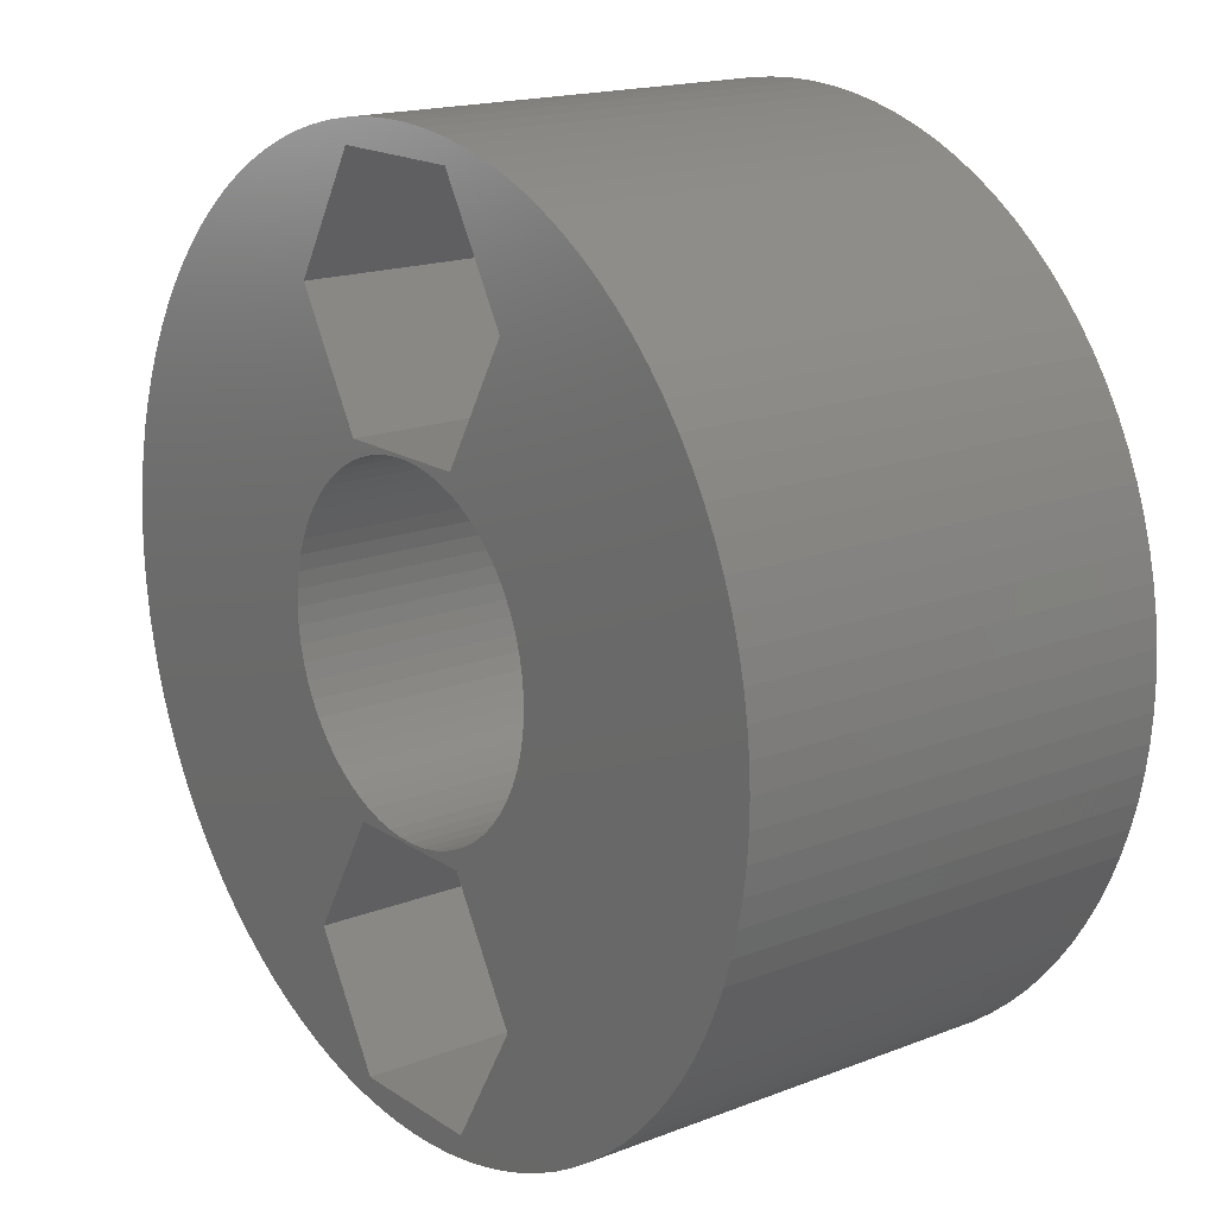
<metadata>
{"format":"stl","ext":"stl","renderer":"f3d","projection":"perspective","resolution":1024,"background":"white","views":[{"elev":17.2,"azim":-127.7,"up":"+Z"}]}
</metadata>
<code>
# stl→obj: 419 verts, 846 faces
v 7.332 15.88 -15.24
v 6.919 15.88 -21.98
v 3.666 15.88 -21.59
v 5.566 15.88 -22.36
v 4.193 15.88 -22.66
v 3.666 15.88 -8.89
v 4.737 15.88 -7.334
v 5.444 15.88 -6.826
v 6.096 15.88 -6.25
v -3.666 15.88 -8.89
v -0.2177 15.88 -8.729
v 0.6525 15.88 -8.707
v 1.516 15.88 -8.599
v -7.332 15.88 -15.24
v -5.097 15.88 -7.089
v -4.366 15.88 -7.561
v -3.591 15.88 -7.959
v -3.666 15.88 -21.59
v -6.919 15.88 -21.98
v -8.246 15.88 -21.51
v -9.542 15.88 -20.97
v 7.036e-15 15.88 -23.04
v -1.405 15.88 -23
v -2.804 15.88 -22.87
v 8.688 15.88 0.8694
v 22.97 15.88 1.755
v 8.731 15.88 0
v 23.04 15.88 0.3514
v 23.02 15.88 -1.054
v 22.82 15.88 3.152
v 8.558 15.88 1.73
v 22.59 15.88 4.538
v 22.27 15.88 5.907
v 21.87 15.88 7.253
v 21.39 15.88 8.573
v 20.82 15.88 9.861
v 20.18 15.88 11.11
v 19.47 15.88 12.32
v 18.68 15.88 13.49
v 17.82 15.88 14.6
v 16.9 15.88 15.66
v 15.91 15.88 16.66
v 14.87 15.88 17.6
v 13.77 15.88 18.47
v 12.62 15.88 19.28
v 11.42 15.88 20.01
v 8.343 15.88 2.574
v 8.046 15.88 3.392
v 7.668 15.88 4.176
v 7.332 15.88 15.24
v 10.18 15.88 20.67
v 8.898 15.88 21.25
v 7.586 15.88 21.76
v 6.246 15.88 22.18
v 3.666 15.88 21.59
v 4.882 15.88 22.52
v 3.5 15.88 22.77
v 2.105 15.88 22.94
v 0.7026 15.88 23.03
v -3.666 15.88 21.59
v -0.7026 15.88 23.03
v -2.105 15.88 22.94
v -3.5 15.88 22.77
v -4.882 15.88 22.52
v -6.246 15.88 22.18
v -7.332 15.88 15.24
v -7.586 15.88 21.76
v -8.898 15.88 21.25
v -8.205 15.88 2.986
v -8.461 15.88 2.155
v 7.214 15.88 4.918
v 6.689 15.88 5.612
v 6.096 15.88 6.25
v 5.444 15.88 6.826
v 4.737 15.88 7.334
v 3.666 15.88 8.89
v 3.983 15.88 7.77
v 3.19 15.88 8.128
v 2.365 15.88 8.405
v 1.516 15.88 8.599
v 0.6525 15.88 8.707
v -0.2177 15.88 8.729
v -3.666 15.88 8.89
v -1.086 15.88 8.663
v -1.943 15.88 8.512
v -2.781 15.88 8.277
v -3.591 15.88 7.959
v -4.366 15.88 7.561
v -5.097 15.88 7.089
v -5.777 15.88 6.547
v -6.4 15.88 5.939
v -6.96 15.88 5.272
v -7.45 15.88 4.553
v -7.867 15.88 3.788
v -8.634 15.88 1.301
v -8.72 15.88 0.4352
v -8.72 15.88 -0.4352
v -8.634 15.88 -1.301
v -22.91 15.88 -2.455
v -23.02 15.88 -1.054
v -23.04 15.88 0.3514
v -8.461 15.88 -2.155
v -22.44 15.88 -5.225
v -22.72 15.88 -3.847
v -22.08 15.88 -6.583
v -8.205 15.88 -2.986
v -21.64 15.88 -7.917
v -21.11 15.88 -9.221
v -7.867 15.88 -3.788
v -20.51 15.88 -10.49
v -7.45 15.88 -4.553
v -19.84 15.88 -11.72
v -19.08 15.88 -12.91
v -18.26 15.88 -14.05
v -17.37 15.88 -15.14
v -16.42 15.88 -16.17
v -15.4 15.88 -17.14
v -14.33 15.88 -18.04
v -13.2 15.88 -18.88
v -12.02 15.88 -19.65
v -10.8 15.88 -20.35
v -6.96 15.88 -5.272
v -6.4 15.88 -5.939
v -5.777 15.88 -6.547
v -2.781 15.88 -8.277
v -1.943 15.88 -8.512
v -1.086 15.88 -8.663
v 2.365 15.88 -8.405
v 3.19 15.88 -8.128
v 3.983 15.88 -7.77
v 6.689 15.88 -5.612
v 17.37 15.88 -15.14
v 16.42 15.88 -16.17
v 18.26 15.88 -14.05
v 7.214 15.88 -4.918
v 19.08 15.88 -12.91
v 19.84 15.88 -11.72
v 7.668 15.88 -4.176
v 20.51 15.88 -10.49
v 8.046 15.88 -3.392
v 21.11 15.88 -9.221
v 21.64 15.88 -7.917
v 8.343 15.88 -2.574
v 22.08 15.88 -6.583
v 22.44 15.88 -5.225
v 8.558 15.88 -1.73
v 22.72 15.88 -3.847
v 8.688 15.88 -0.8694
v 22.91 15.88 -2.455
v 2.804 15.88 -22.87
v 1.405 15.88 -23
v -4.193 15.88 -22.66
v -5.566 15.88 -22.36
v -22.97 15.88 1.755
v -22.82 15.88 3.152
v -22.59 15.88 4.538
v -22.27 15.88 5.907
v -21.87 15.88 7.253
v -21.39 15.88 8.573
v -20.82 15.88 9.861
v -20.18 15.88 11.11
v -19.47 15.88 12.32
v -18.68 15.88 13.49
v -17.82 15.88 14.6
v -16.9 15.88 15.66
v -15.91 15.88 16.66
v -14.87 15.88 17.6
v -13.77 15.88 18.47
v -12.62 15.88 19.28
v -11.42 15.88 20.01
v -10.18 15.88 20.67
v 15.4 15.88 -17.14
v 14.33 15.88 -18.04
v 13.2 15.88 -18.88
v 12.02 15.88 -19.65
v 10.8 15.88 -20.35
v 9.542 15.88 -20.97
v 8.246 15.88 -21.51
v 3.666 -6.35 -21.59
v 7.332 -6.35 -15.24
v -3.666 -6.35 -21.59
v -7.332 -6.35 -15.24
v -3.666 -6.35 -8.89
v 3.666 -6.35 -8.89
v 8.688 4.763 -0.8694
v 8.731 4.763 1.069e-15
v 8.688 4.763 0.8694
v 8.558 4.763 1.73
v 8.343 4.763 2.574
v 8.046 4.763 3.392
v 7.668 4.763 4.176
v 7.214 4.763 4.918
v 6.689 4.763 5.612
v 6.096 4.763 6.25
v 5.444 4.763 6.826
v 4.737 4.763 7.334
v 3.983 4.763 7.77
v 3.19 4.763 8.128
v 2.365 4.763 8.405
v 1.516 4.763 8.599
v 0.6525 4.763 8.707
v -0.2177 4.763 8.729
v -1.086 4.763 8.663
v -1.943 4.763 8.512
v -2.781 4.763 8.277
v -3.591 4.763 7.959
v -4.366 4.763 7.561
v -5.097 4.763 7.089
v -5.777 4.763 6.547
v -6.4 4.763 5.939
v -6.96 4.763 5.272
v -7.45 4.763 4.553
v -7.867 4.763 3.788
v -8.205 4.763 2.986
v -8.461 4.763 2.155
v -8.634 4.763 1.301
v -8.72 4.763 0.4352
v -8.72 4.763 -0.4352
v -8.634 4.763 -1.301
v -8.461 4.763 -2.155
v -8.205 4.763 -2.986
v -7.867 4.763 -3.788
v -7.45 4.763 -4.553
v -6.96 4.763 -5.272
v -6.4 4.763 -5.939
v -5.777 4.763 -6.547
v -5.097 4.763 -7.089
v -4.366 4.763 -7.561
v -3.591 4.763 -7.959
v -2.781 4.763 -8.277
v -1.943 4.763 -8.512
v -1.086 4.763 -8.663
v -0.2177 4.763 -8.729
v 0.6525 4.763 -8.707
v 1.516 4.763 -8.599
v 2.365 4.763 -8.405
v 3.19 4.763 -8.128
v 3.983 4.763 -7.77
v 4.737 4.763 -7.334
v 5.444 4.763 -6.826
v 6.096 4.763 -6.25
v 6.689 4.763 -5.612
v 7.214 4.763 -4.918
v 7.668 4.763 -4.176
v 8.046 4.763 -3.392
v 8.343 4.763 -2.574
v 8.558 4.763 -1.73
v 8.688 -6.35 0.8694
v 8.731 -6.35 -1.069e-15
v 8.688 -6.35 -0.8694
v 8.558 -6.35 -1.73
v 8.343 -6.35 -2.574
v 8.046 -6.35 -3.392
v 7.668 -6.35 -4.176
v 7.214 -6.35 -4.918
v 6.689 -6.35 -5.612
v 6.096 -6.35 -6.25
v 5.444 -6.35 -6.826
v 4.737 -6.35 -7.334
v 3.983 -6.35 -7.77
v 3.19 -6.35 -8.128
v 2.365 -6.35 -8.405
v 1.516 -6.35 -8.599
v 0.6525 -6.35 -8.707
v -0.2177 -6.35 -8.729
v -1.086 -6.35 -8.663
v -1.943 -6.35 -8.512
v -2.781 -6.35 -8.277
v -3.591 -6.35 -7.959
v -4.366 -6.35 -7.561
v -5.097 -6.35 -7.089
v -5.777 -6.35 -6.547
v -6.4 -6.35 -5.939
v -6.96 -6.35 -5.272
v -7.45 -6.35 -4.553
v -7.867 -6.35 -3.788
v -8.205 -6.35 -2.986
v -8.461 -6.35 -2.155
v -8.634 -6.35 -1.301
v -8.72 -6.35 -0.4352
v -8.72 -6.35 0.4352
v -8.634 -6.35 1.301
v -8.461 -6.35 2.155
v -8.205 -6.35 2.986
v -7.867 -6.35 3.788
v -7.45 -6.35 4.553
v -6.96 -6.35 5.272
v -6.4 -6.35 5.939
v -5.777 -6.35 6.547
v -5.097 -6.35 7.089
v -4.366 -6.35 7.561
v -3.591 -6.35 7.959
v -2.781 -6.35 8.277
v -1.943 -6.35 8.512
v -1.086 -6.35 8.663
v -0.2177 -6.35 8.729
v 0.6525 -6.35 8.707
v 1.516 -6.35 8.599
v 2.365 -6.35 8.405
v 3.19 -6.35 8.128
v 3.983 -6.35 7.77
v 4.737 -6.35 7.334
v 5.444 -6.35 6.826
v 6.096 -6.35 6.25
v 6.689 -6.35 5.612
v 7.214 -6.35 4.918
v 7.668 -6.35 4.176
v 8.046 -6.35 3.392
v 8.343 -6.35 2.574
v 8.558 -6.35 1.73
v 7.332 -6.35 15.24
v 3.666 -6.35 21.59
v 3.666 -6.35 8.89
v -3.666 -6.35 8.89
v -7.332 -6.35 15.24
v -3.666 -6.35 21.59
v 5.566 -6.35 -22.36
v 4.193 -6.35 -22.66
v 2.804 -6.35 -22.87
v 1.405 -6.35 -23
v 1.92e-15 -6.35 -23.04
v -1.405 -6.35 -23
v -2.804 -6.35 -22.87
v -4.193 -6.35 -22.66
v -5.566 -6.35 -22.36
v -6.919 -6.35 -21.98
v -8.246 -6.35 -21.51
v -9.542 -6.35 -20.97
v -10.8 -6.35 -20.35
v -12.02 -6.35 -19.65
v -13.2 -6.35 -18.88
v -14.33 -6.35 -18.04
v -15.4 -6.35 -17.14
v -16.42 -6.35 -16.17
v -17.37 -6.35 -15.14
v -18.26 -6.35 -14.05
v -19.08 -6.35 -12.91
v -19.84 -6.35 -11.72
v -20.51 -6.35 -10.49
v -21.11 -6.35 -9.221
v -21.64 -6.35 -7.917
v -22.08 -6.35 -6.583
v -22.44 -6.35 -5.225
v -22.72 -6.35 -3.847
v -22.91 -6.35 -2.455
v -23.02 -6.35 -1.054
v -23.04 -6.35 0.3514
v -22.97 -6.35 1.755
v -22.82 -6.35 3.152
v -22.59 -6.35 4.538
v -22.27 -6.35 5.907
v -21.87 -6.35 7.253
v -21.39 -6.35 8.573
v -20.82 -6.35 9.861
v -20.18 -6.35 11.11
v -19.47 -6.35 12.32
v -18.68 -6.35 13.49
v -17.82 -6.35 14.6
v -16.9 -6.35 15.66
v -15.91 -6.35 16.66
v -14.87 -6.35 17.6
v -13.77 -6.35 18.47
v -12.62 -6.35 19.28
v -11.42 -6.35 20.01
v -10.18 -6.35 20.67
v -8.898 -6.35 21.25
v -7.586 -6.35 21.76
v -6.246 -6.35 22.18
v -4.882 -6.35 22.52
v -3.5 -6.35 22.77
v -2.105 -6.35 22.94
v -0.7026 -6.35 23.03
v 0.7026 -6.35 23.03
v 2.105 -6.35 22.94
v 3.5 -6.35 22.77
v 6.919 -6.35 -21.98
v 8.246 -6.35 -21.51
v 9.542 -6.35 -20.97
v 10.8 -6.35 -20.35
v 12.02 -6.35 -19.65
v 13.2 -6.35 -18.88
v 14.33 -6.35 -18.04
v 15.4 -6.35 -17.14
v 16.42 -6.35 -16.17
v 17.37 -6.35 -15.14
v 18.26 -6.35 -14.05
v 19.08 -6.35 -12.91
v 19.84 -6.35 -11.72
v 20.51 -6.35 -10.49
v 21.11 -6.35 -9.221
v 21.64 -6.35 -7.917
v 22.08 -6.35 -6.583
v 22.44 -6.35 -5.225
v 22.72 -6.35 -3.847
v 22.91 -6.35 -2.455
v 23.02 -6.35 -1.054
v 23.04 -6.35 0.3514
v 22.97 -6.35 1.755
v 22.82 -6.35 3.152
v 22.59 -6.35 4.538
v 22.27 -6.35 5.907
v 21.87 -6.35 7.253
v 21.39 -6.35 8.573
v 20.82 -6.35 9.861
v 20.18 -6.35 11.11
v 19.47 -6.35 12.32
v 18.68 -6.35 13.49
v 17.82 -6.35 14.6
v 16.9 -6.35 15.66
v 15.91 -6.35 16.66
v 14.87 -6.35 17.6
v 13.77 -6.35 18.47
v 12.62 -6.35 19.28
v 11.42 -6.35 20.01
v 10.18 -6.35 20.67
v 8.898 -6.35 21.25
v 7.586 -6.35 21.76
v 6.246 -6.35 22.18
v 4.882 -6.35 22.52
f 1 2 3
f 3 2 4
f 3 4 5
f 6 7 1
f 1 7 8
f 1 8 9
f 10 11 6
f 6 11 12
f 6 12 13
f 14 15 10
f 10 15 16
f 10 16 17
f 18 19 14
f 14 19 20
f 14 20 21
f 3 22 18
f 18 22 23
f 18 23 24
f 25 26 27
f 27 26 28
f 27 28 29
f 26 25 30
f 30 25 31
f 30 31 32
f 32 31 33
f 33 31 34
f 34 31 35
f 35 31 36
f 36 31 37
f 37 31 38
f 38 31 39
f 39 31 40
f 40 31 41
f 41 31 42
f 42 31 43
f 43 31 44
f 44 31 45
f 45 31 46
f 46 31 47
f 46 47 48
f 48 49 46
f 46 49 50
f 46 50 51
f 51 50 52
f 52 50 53
f 53 50 54
f 54 50 55
f 54 55 56
f 56 55 57
f 57 55 58
f 58 55 59
f 59 55 60
f 59 60 61
f 61 60 62
f 62 60 63
f 63 60 64
f 64 60 65
f 65 60 66
f 65 66 67
f 67 66 68
f 68 66 69
f 68 69 70
f 49 71 50
f 50 71 72
f 50 72 73
f 73 74 50
f 50 74 75
f 50 75 76
f 76 75 77
f 76 77 78
f 78 79 76
f 76 79 80
f 76 80 81
f 81 82 76
f 76 82 83
f 83 82 84
f 83 84 85
f 85 86 83
f 83 86 87
f 83 87 88
f 88 89 83
f 83 89 66
f 66 89 90
f 66 90 91
f 91 92 66
f 66 92 93
f 66 93 94
f 94 69 66
f 70 95 68
f 68 95 96
f 68 96 97
f 98 99 97
f 97 99 100
f 97 100 101
f 102 103 98
f 98 103 104
f 98 104 99
f 103 102 105
f 105 102 106
f 105 106 107
f 107 106 108
f 108 106 109
f 108 109 110
f 110 109 111
f 110 111 112
f 112 111 113
f 113 111 114
f 114 111 14
f 114 14 115
f 115 14 116
f 116 14 117
f 117 14 118
f 118 14 119
f 119 14 120
f 120 14 121
f 121 14 21
f 111 122 14
f 14 122 123
f 14 123 124
f 124 15 14
f 17 125 10
f 10 125 126
f 10 126 127
f 127 11 10
f 13 128 6
f 6 128 129
f 6 129 130
f 130 7 6
f 9 131 1
f 1 131 132
f 1 132 133
f 132 131 134
f 134 131 135
f 134 135 136
f 136 135 137
f 137 135 138
f 137 138 139
f 139 138 140
f 139 140 141
f 141 140 142
f 142 140 143
f 142 143 144
f 144 143 145
f 145 143 146
f 145 146 147
f 147 146 148
f 147 148 149
f 149 148 29
f 29 148 27
f 5 150 3
f 3 150 151
f 3 151 22
f 24 152 18
f 18 152 153
f 18 153 19
f 101 154 97
f 97 154 155
f 97 155 156
f 156 157 97
f 97 157 158
f 97 158 159
f 159 160 97
f 97 160 161
f 97 161 162
f 162 163 97
f 97 163 164
f 97 164 165
f 165 166 97
f 97 166 167
f 97 167 168
f 168 169 97
f 97 169 170
f 97 170 171
f 171 68 97
f 133 172 1
f 1 172 173
f 1 173 174
f 174 175 1
f 1 175 176
f 1 176 177
f 177 178 1
f 1 178 2
f 179 180 3
f 3 180 1
f 181 179 18
f 18 179 3
f 182 181 14
f 14 181 18
f 183 182 10
f 10 182 14
f 184 183 6
f 6 183 10
f 180 184 1
f 1 184 6
f 148 185 27
f 27 185 186
f 27 186 25
f 25 186 187
f 25 187 31
f 31 187 188
f 31 188 47
f 47 188 189
f 47 189 48
f 48 189 190
f 48 190 49
f 49 190 191
f 49 191 71
f 71 191 192
f 71 192 72
f 72 192 193
f 72 193 73
f 73 193 194
f 73 194 74
f 74 194 195
f 74 195 75
f 75 195 196
f 75 196 77
f 77 196 197
f 77 197 78
f 78 197 198
f 78 198 79
f 79 198 199
f 79 199 80
f 80 199 200
f 80 200 81
f 81 200 201
f 81 201 82
f 82 201 202
f 82 202 84
f 84 202 203
f 84 203 85
f 85 203 204
f 85 204 86
f 86 204 205
f 86 205 87
f 87 205 206
f 87 206 88
f 88 206 207
f 88 207 89
f 89 207 208
f 89 208 90
f 90 208 209
f 90 209 91
f 91 209 210
f 91 210 92
f 92 210 211
f 92 211 93
f 93 211 212
f 93 212 94
f 94 212 213
f 94 213 69
f 69 213 214
f 69 214 70
f 70 214 215
f 70 215 95
f 95 215 216
f 95 216 96
f 96 216 217
f 96 217 97
f 97 217 218
f 97 218 98
f 98 218 219
f 98 219 102
f 102 219 220
f 102 220 106
f 106 220 221
f 106 221 109
f 109 221 222
f 109 222 111
f 111 222 223
f 111 223 122
f 122 223 224
f 122 224 123
f 123 224 225
f 123 225 124
f 124 225 226
f 124 226 15
f 15 226 227
f 15 227 16
f 16 227 228
f 16 228 17
f 17 228 229
f 17 229 125
f 125 229 230
f 125 230 126
f 126 230 231
f 126 231 127
f 127 231 232
f 127 232 11
f 11 232 233
f 11 233 12
f 12 233 234
f 12 234 13
f 13 234 235
f 13 235 128
f 128 235 236
f 128 236 129
f 129 236 237
f 129 237 130
f 130 237 238
f 130 238 7
f 7 238 239
f 7 239 8
f 8 239 240
f 8 240 9
f 9 240 241
f 9 241 131
f 131 241 242
f 131 242 135
f 135 242 243
f 135 243 138
f 138 243 244
f 138 244 140
f 140 244 245
f 140 245 143
f 143 245 246
f 143 246 146
f 146 246 247
f 146 247 148
f 148 247 185
f 248 187 249
f 249 187 186
f 249 186 250
f 250 186 185
f 250 185 251
f 251 185 247
f 251 247 252
f 252 247 246
f 252 246 253
f 253 246 245
f 253 245 254
f 254 245 244
f 254 244 255
f 255 244 243
f 255 243 256
f 256 243 242
f 256 242 257
f 257 242 241
f 257 241 258
f 258 241 240
f 258 240 259
f 259 240 239
f 259 239 260
f 260 239 238
f 260 238 261
f 261 238 237
f 261 237 262
f 262 237 236
f 262 236 263
f 263 236 235
f 263 235 264
f 264 235 234
f 264 234 265
f 265 234 233
f 265 233 266
f 266 233 232
f 266 232 267
f 267 232 231
f 267 231 268
f 268 231 230
f 268 230 269
f 269 230 229
f 269 229 270
f 270 229 228
f 270 228 271
f 271 228 227
f 271 227 272
f 272 227 226
f 272 226 273
f 273 226 225
f 273 225 274
f 274 225 224
f 274 224 275
f 275 224 223
f 275 223 276
f 276 223 222
f 276 222 277
f 277 222 221
f 277 221 278
f 278 221 220
f 278 220 279
f 279 220 219
f 279 219 280
f 280 219 218
f 280 218 281
f 281 218 217
f 281 217 282
f 282 217 216
f 282 216 283
f 283 216 215
f 283 215 284
f 284 215 214
f 284 214 285
f 285 214 213
f 285 213 286
f 286 213 212
f 286 212 287
f 287 212 211
f 287 211 288
f 288 211 210
f 288 210 289
f 289 210 209
f 289 209 290
f 290 209 208
f 290 208 291
f 291 208 207
f 291 207 292
f 292 207 206
f 292 206 293
f 293 206 205
f 293 205 294
f 294 205 204
f 294 204 295
f 295 204 203
f 295 203 296
f 296 203 202
f 296 202 297
f 297 202 201
f 297 201 298
f 298 201 200
f 298 200 299
f 299 200 199
f 299 199 300
f 300 199 198
f 300 198 301
f 301 198 197
f 301 197 302
f 302 197 196
f 302 196 303
f 303 196 195
f 303 195 304
f 304 195 194
f 304 194 305
f 305 194 193
f 305 193 306
f 306 193 192
f 306 192 307
f 307 192 191
f 307 191 308
f 308 191 190
f 308 190 309
f 309 190 189
f 309 189 310
f 310 189 188
f 310 188 248
f 248 188 187
f 311 312 50
f 50 312 55
f 313 311 76
f 76 311 50
f 314 313 83
f 83 313 76
f 315 314 66
f 66 314 83
f 316 315 60
f 60 315 66
f 312 316 55
f 55 316 60
f 2 317 4
f 4 317 318
f 4 318 5
f 5 318 319
f 5 319 150
f 150 319 320
f 150 320 151
f 151 320 321
f 151 321 22
f 22 321 322
f 22 322 23
f 23 322 323
f 23 323 24
f 24 323 324
f 24 324 152
f 152 324 325
f 152 325 153
f 153 325 326
f 153 326 19
f 19 326 327
f 19 327 20
f 20 327 328
f 20 328 21
f 21 328 329
f 21 329 121
f 121 329 330
f 121 330 120
f 120 330 331
f 120 331 119
f 119 331 332
f 119 332 118
f 118 332 333
f 118 333 117
f 117 333 334
f 117 334 116
f 116 334 335
f 116 335 115
f 115 335 336
f 115 336 114
f 114 336 337
f 114 337 113
f 113 337 338
f 113 338 112
f 112 338 339
f 112 339 110
f 110 339 340
f 110 340 108
f 108 340 341
f 108 341 107
f 107 341 342
f 107 342 105
f 105 342 343
f 105 343 103
f 103 343 344
f 103 344 104
f 104 344 345
f 104 345 99
f 99 345 346
f 99 346 100
f 100 346 347
f 100 347 101
f 101 347 348
f 101 348 154
f 154 348 349
f 154 349 155
f 155 349 350
f 155 350 156
f 156 350 351
f 156 351 157
f 157 351 352
f 157 352 158
f 158 352 353
f 158 353 159
f 159 353 354
f 159 354 160
f 160 354 355
f 160 355 161
f 161 355 356
f 161 356 162
f 162 356 357
f 162 357 163
f 163 357 358
f 163 358 164
f 164 358 359
f 164 359 165
f 165 359 360
f 165 360 166
f 166 360 361
f 166 361 167
f 167 361 362
f 167 362 168
f 168 362 363
f 168 363 169
f 169 363 364
f 169 364 170
f 170 364 365
f 170 365 171
f 171 365 366
f 171 366 68
f 68 366 367
f 68 367 67
f 67 367 368
f 67 368 65
f 65 368 369
f 65 369 64
f 64 369 370
f 64 370 63
f 63 370 371
f 63 371 62
f 62 371 61
f 61 371 372
f 61 372 59
f 59 372 373
f 59 373 58
f 58 373 374
f 58 374 375
f 317 2 376
f 376 2 178
f 376 178 377
f 377 178 177
f 377 177 378
f 378 177 176
f 378 176 379
f 379 176 175
f 379 175 380
f 380 175 174
f 380 174 381
f 381 174 173
f 381 173 382
f 382 173 172
f 382 172 383
f 383 172 133
f 383 133 384
f 384 133 132
f 384 132 385
f 385 132 134
f 385 134 386
f 386 134 136
f 386 136 387
f 387 136 137
f 387 137 388
f 388 137 139
f 388 139 389
f 389 139 141
f 389 141 390
f 390 141 142
f 390 142 391
f 391 142 144
f 391 144 392
f 392 144 145
f 392 145 393
f 393 145 147
f 393 147 394
f 394 147 149
f 394 149 395
f 395 149 29
f 395 29 396
f 396 29 28
f 396 28 397
f 397 28 26
f 397 26 398
f 398 26 30
f 398 30 399
f 399 30 32
f 399 32 400
f 400 32 33
f 400 33 401
f 401 33 34
f 401 34 402
f 402 34 35
f 402 35 403
f 403 35 36
f 403 36 404
f 404 36 37
f 404 37 405
f 405 37 38
f 405 38 406
f 406 38 39
f 406 39 407
f 407 39 40
f 407 40 408
f 408 40 41
f 408 41 409
f 409 41 42
f 409 42 410
f 410 42 43
f 410 43 411
f 411 43 44
f 411 44 412
f 412 44 45
f 412 45 413
f 413 45 46
f 413 46 414
f 414 46 51
f 414 51 415
f 415 51 52
f 415 52 416
f 416 52 53
f 416 53 417
f 417 53 54
f 417 54 418
f 418 54 56
f 418 56 419
f 419 56 57
f 419 57 375
f 375 57 58
f 179 376 180
f 180 376 377
f 180 377 378
f 181 321 179
f 179 321 320
f 179 320 319
f 182 326 181
f 181 326 325
f 181 325 324
f 183 271 182
f 182 271 272
f 182 272 273
f 184 265 183
f 183 265 266
f 183 266 267
f 180 259 184
f 184 259 260
f 184 260 261
f 250 396 249
f 249 396 397
f 249 397 398
f 251 394 250
f 250 394 395
f 250 395 396
f 394 251 393
f 393 251 252
f 393 252 392
f 392 252 391
f 391 252 253
f 391 253 390
f 390 253 389
f 389 253 254
f 389 254 388
f 388 254 255
f 388 255 387
f 387 255 386
f 386 255 256
f 386 256 385
f 385 256 180
f 385 180 384
f 384 180 383
f 383 180 382
f 382 180 381
f 381 180 380
f 380 180 379
f 379 180 378
f 256 257 180
f 180 257 258
f 180 258 259
f 261 262 184
f 184 262 263
f 184 263 264
f 264 265 184
f 267 268 183
f 183 268 269
f 183 269 270
f 270 271 183
f 273 274 182
f 182 274 275
f 182 275 336
f 336 275 337
f 337 275 338
f 338 275 339
f 339 275 276
f 339 276 340
f 340 276 277
f 340 277 341
f 341 277 342
f 342 277 278
f 342 278 343
f 343 278 279
f 343 279 344
f 344 279 345
f 345 279 280
f 345 280 346
f 346 280 347
f 347 280 281
f 347 281 348
f 348 281 349
f 349 281 350
f 350 281 351
f 351 281 352
f 352 281 353
f 353 281 354
f 354 281 355
f 355 281 356
f 356 281 357
f 357 281 358
f 358 281 359
f 359 281 360
f 360 281 361
f 361 281 362
f 362 281 363
f 363 281 364
f 364 281 365
f 365 281 366
f 366 281 282
f 366 282 283
f 283 284 366
f 366 284 315
f 366 315 367
f 367 315 368
f 368 315 316
f 368 316 369
f 369 316 370
f 370 316 371
f 371 316 372
f 372 316 373
f 373 316 312
f 373 312 374
f 374 312 375
f 375 312 419
f 419 312 418
f 418 312 311
f 418 311 417
f 417 311 416
f 416 311 309
f 416 309 310
f 284 285 315
f 315 285 286
f 315 286 287
f 287 288 315
f 315 288 289
f 315 289 290
f 315 290 314
f 314 290 291
f 314 291 292
f 292 293 314
f 314 293 294
f 314 294 295
f 295 296 314
f 314 296 313
f 313 296 297
f 313 297 298
f 298 299 313
f 313 299 300
f 313 300 301
f 301 302 313
f 313 302 311
f 311 302 303
f 311 303 304
f 304 305 311
f 311 305 306
f 311 306 307
f 307 308 311
f 311 308 309
f 310 248 416
f 416 248 415
f 415 248 414
f 414 248 413
f 413 248 412
f 412 248 411
f 411 248 410
f 410 248 249
f 410 249 409
f 409 249 408
f 408 249 407
f 407 249 406
f 406 249 405
f 405 249 404
f 404 249 403
f 403 249 402
f 402 249 401
f 401 249 400
f 400 249 399
f 399 249 398
f 318 317 179
f 179 317 376
f 336 335 182
f 182 335 334
f 182 334 333
f 333 332 182
f 182 332 331
f 182 331 330
f 330 329 182
f 182 329 328
f 182 328 327
f 327 326 182
f 324 323 181
f 181 323 322
f 181 322 321
f 319 318 179

</code>
